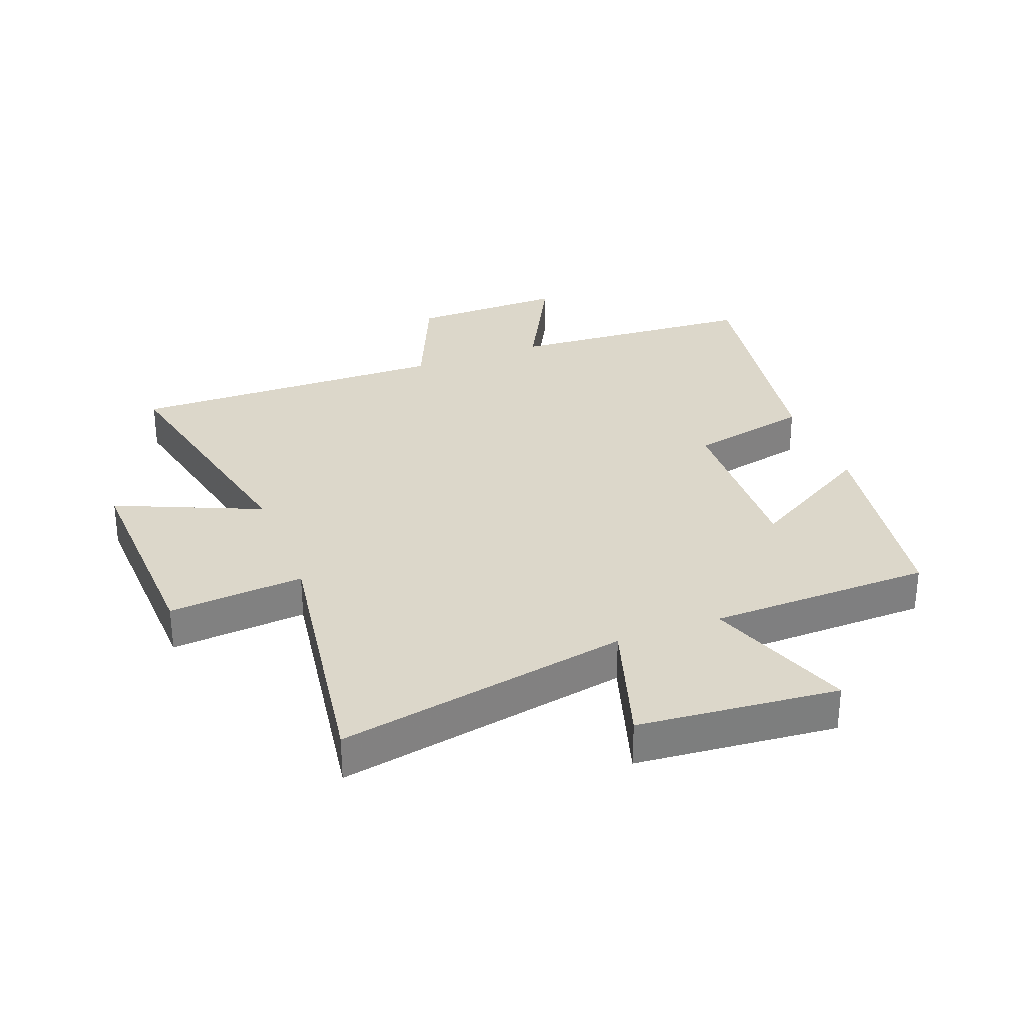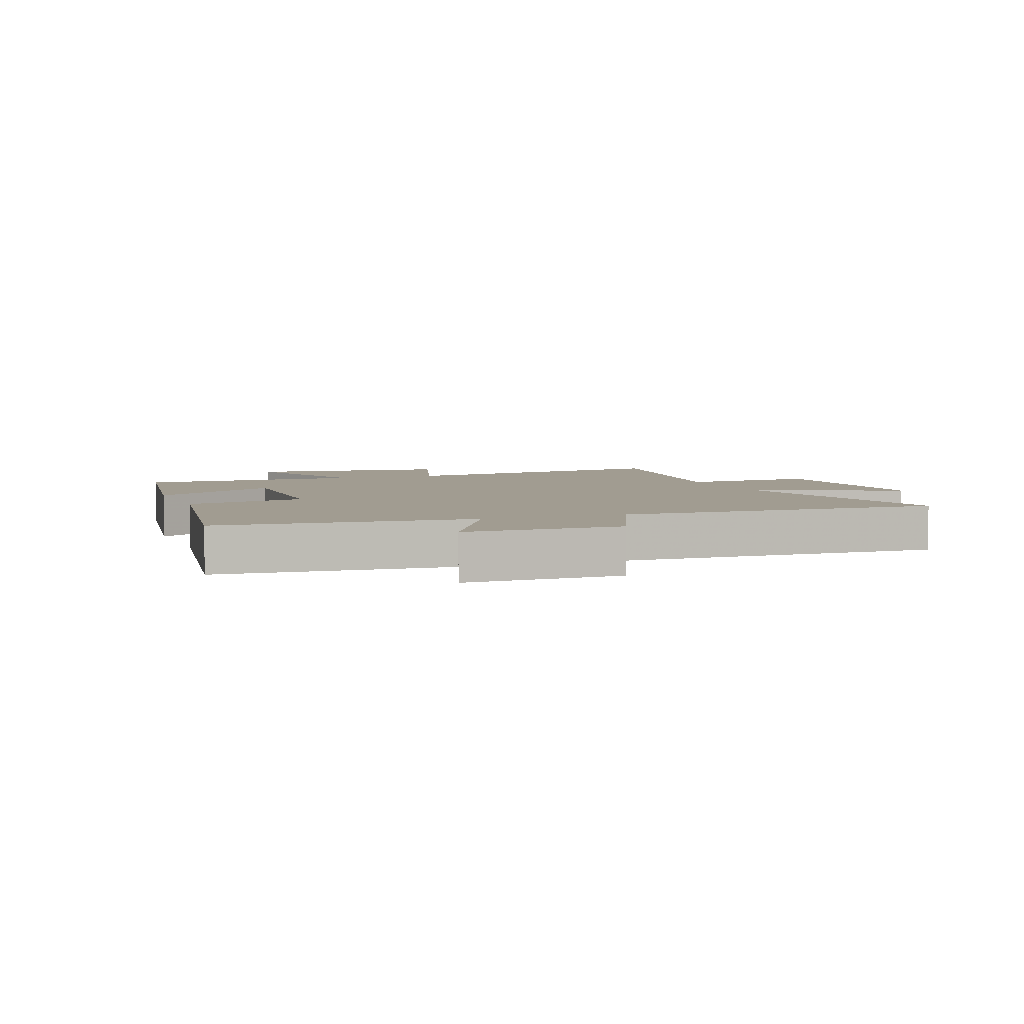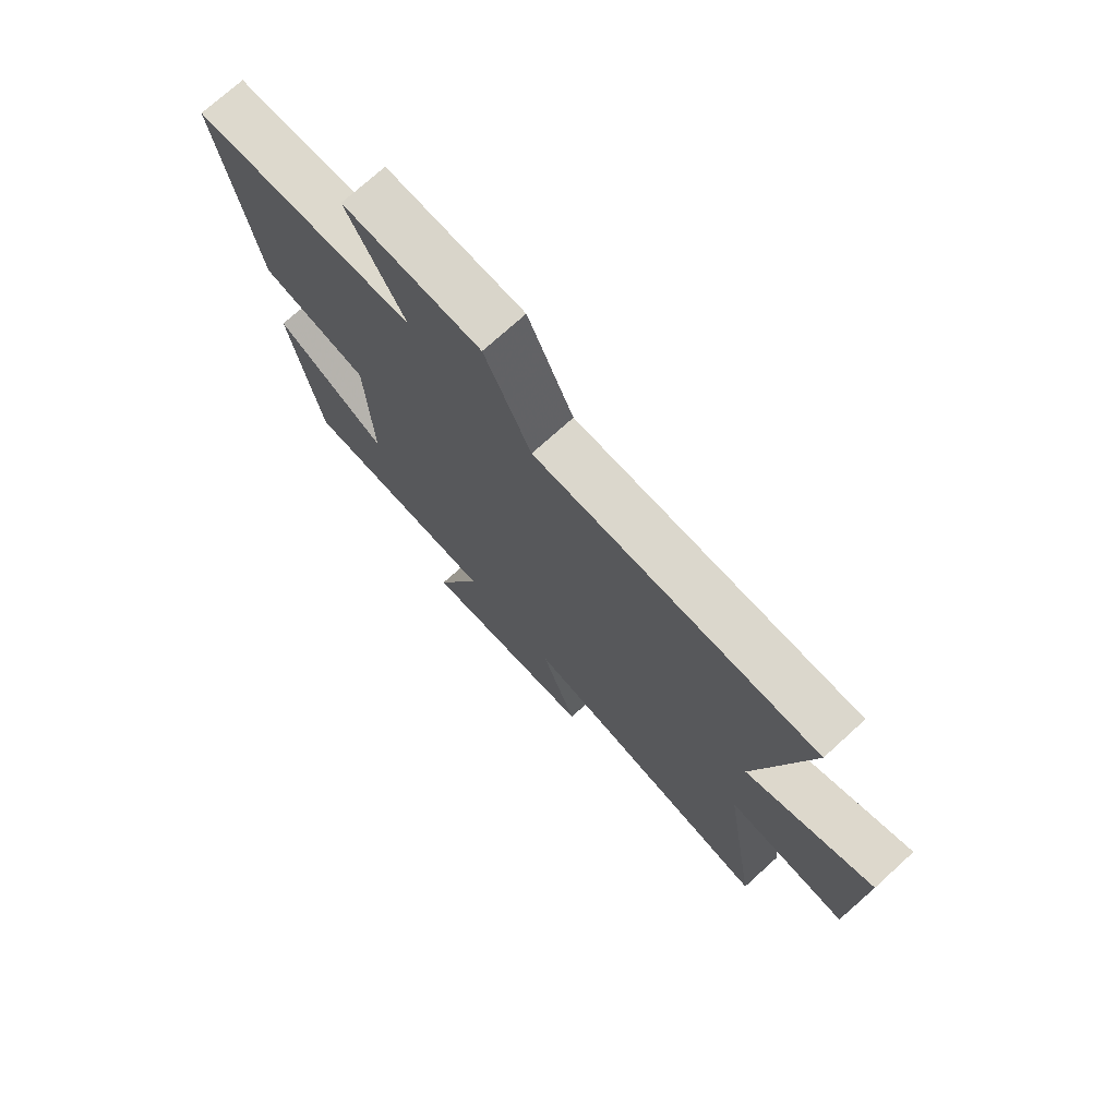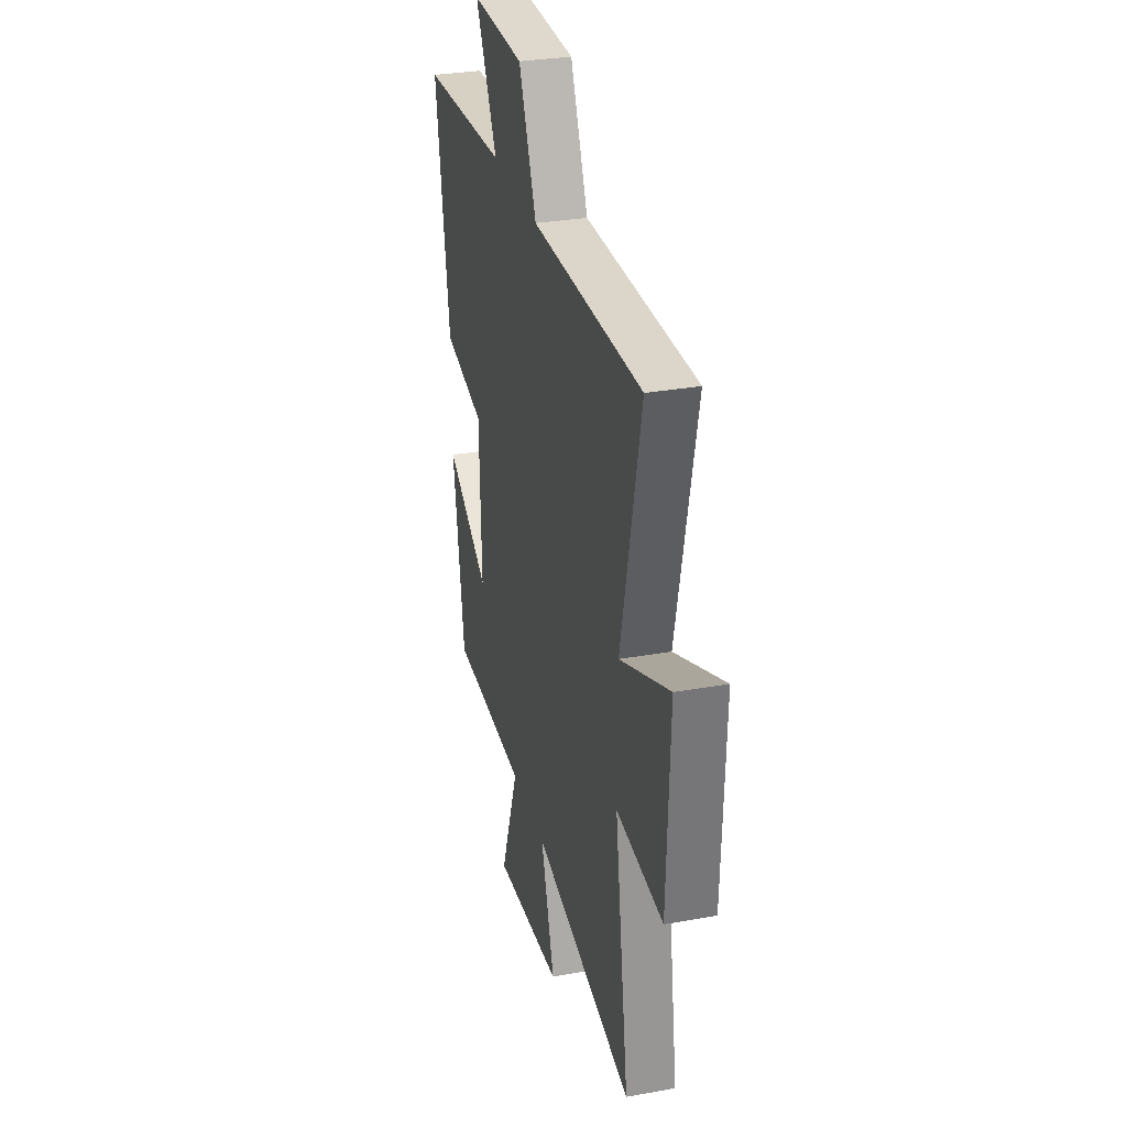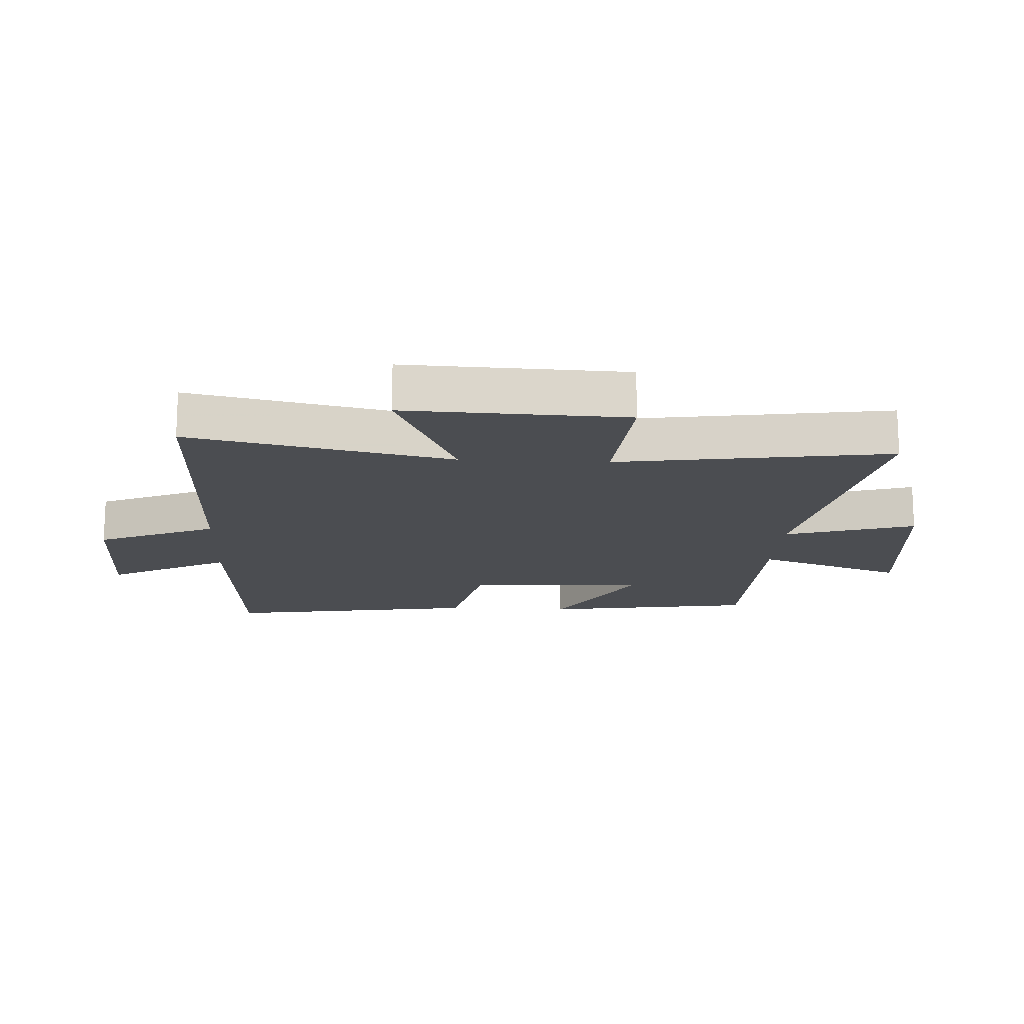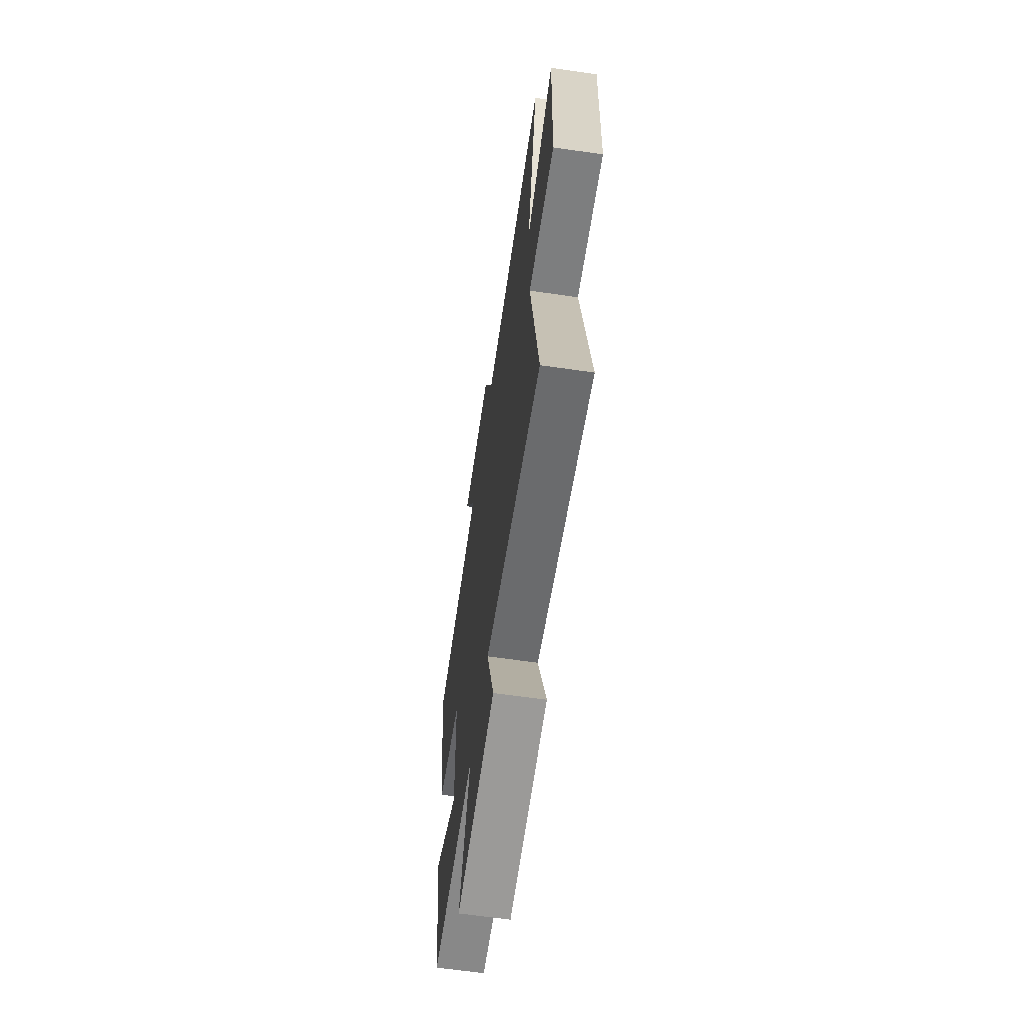
<metadata>
{"format":"obj","ext":"obj","renderer":"f3d","projection":"perspective","resolution":1024,"background":"white","views":[{"elev":30.8,"azim":159.1,"up":"+Y"},{"elev":4.5,"azim":-20.5,"up":"+Y"},{"elev":73.9,"azim":47.8,"up":"+Z"},{"elev":31.0,"azim":75.6,"up":"+Z"},{"elev":-15.8,"azim":86.9,"up":"+Y"},{"elev":-64.0,"azim":81.7,"up":"+Z"}]}
</metadata>
<code>
v -0.567 0.07 0.473
v -0.159 0.07 0.5
v -0.263 0.07 0.697
v -0.011 0.07 0.693
v 0.073 0.07 0.5
v 0.593 0.07 0.509
v 0.5 0.07 0.085
v 0.735 0.07 0.187
v 0.721 0.07 -0.169
v 0.5 0.07 -0.151
v 0.567 0.07 -0.59
v 0.091 0.07 -0.5
v 0.156 0.07 -0.71
v -0.17 0.07 -0.74
v -0.083 0.07 -0.5
v -0.446 0.07 -0.493
v -0.5 0.07 -0.15
v -0.294 0.07 -0.271
v -0.304 0.07 0.017
v -0.5 0.07 0.06
v -0.567 0 0.473
v -0.159 0 0.5
v -0.263 0 0.697
v -0.011 0 0.693
v 0.073 0 0.5
v 0.593 0 0.509
v 0.5 0 0.085
v 0.735 0 0.187
v 0.721 0 -0.169
v 0.5 0 -0.151
v 0.567 0 -0.59
v 0.091 0 -0.5
v 0.156 0 -0.71
v -0.17 0 -0.74
v -0.083 0 -0.5
v -0.446 0 -0.493
v -0.5 0 -0.15
v -0.294 0 -0.271
v -0.304 0 0.017
v -0.5 0 0.06
f 19 20 1 2
f 18 19 2
f 15 16 17 18
f 15 18 2
f 12 13 14 15
f 12 15 2
f 10 11 12 2
f 7 8 9 10
f 7 10 2 3
f 5 6 7
f 5 7 3
f 3 4 5
f 22 21 40 39
f 22 39 38
f 38 37 36 35
f 22 38 35
f 35 34 33 32
f 22 35 32
f 22 32 31 30
f 30 29 28 27
f 23 22 30 27
f 27 26 25
f 23 27 25
f 25 24 23
f 1 21 22 2
f 2 22 23 3
f 3 23 24 4
f 4 24 25 5
f 5 25 26 6
f 6 26 27 7
f 7 27 28 8
f 8 28 29 9
f 9 29 30 10
f 10 30 31 11
f 11 31 32 12
f 12 32 33 13
f 13 33 34 14
f 14 34 35 15
f 15 35 36 16
f 16 36 37 17
f 17 37 38 18
f 18 38 39 19
f 19 39 40 20
f 20 40 21 1

</code>
